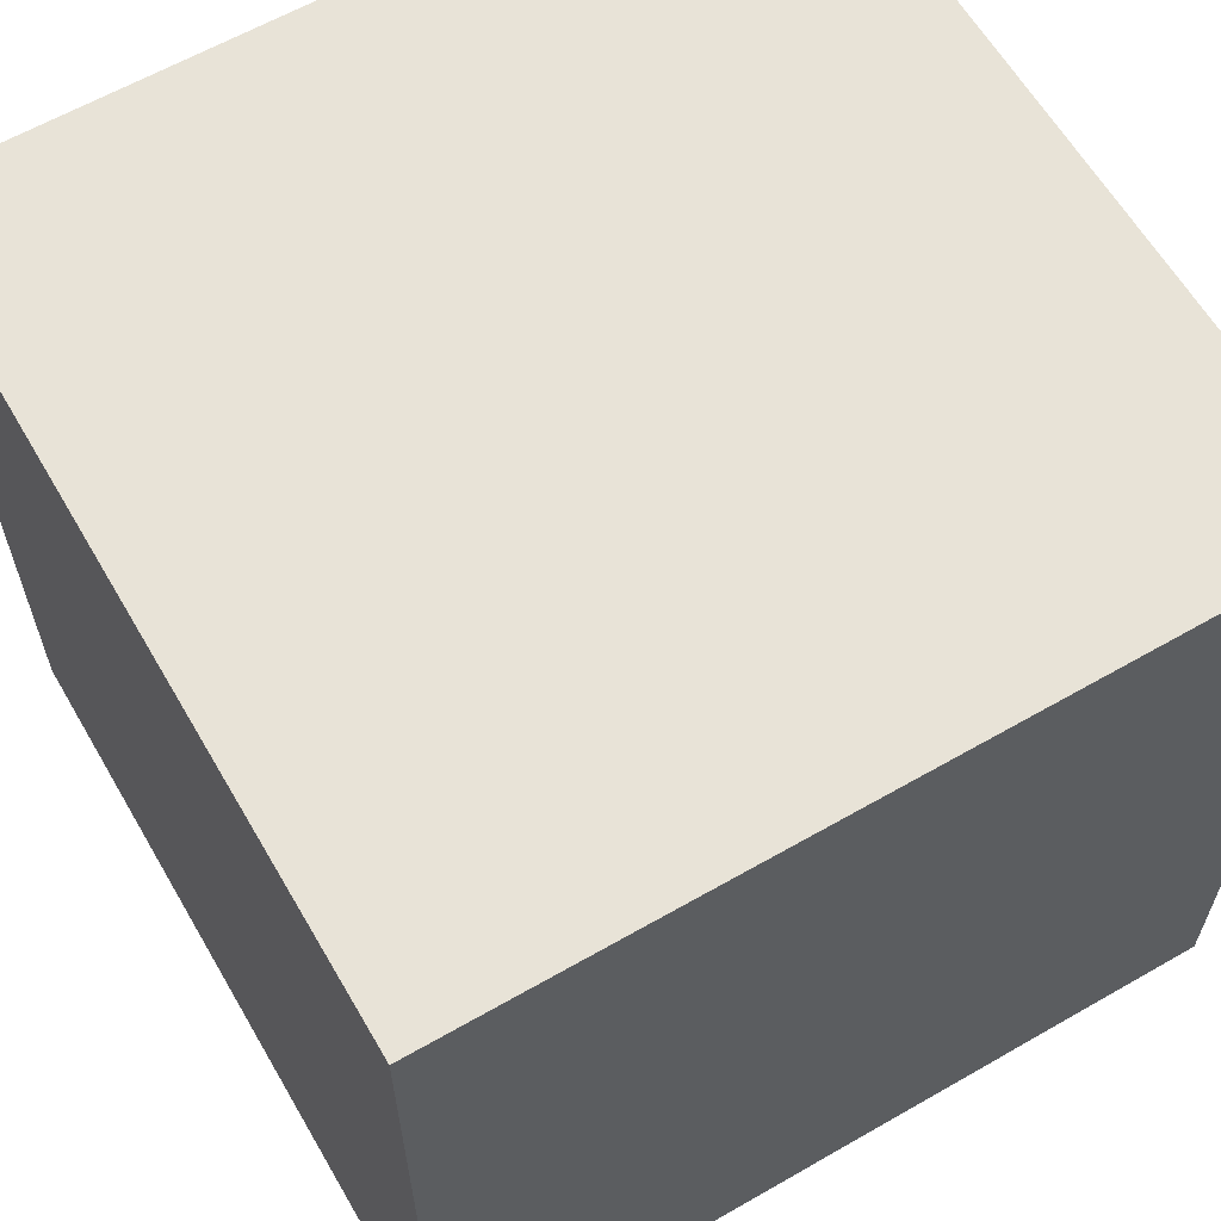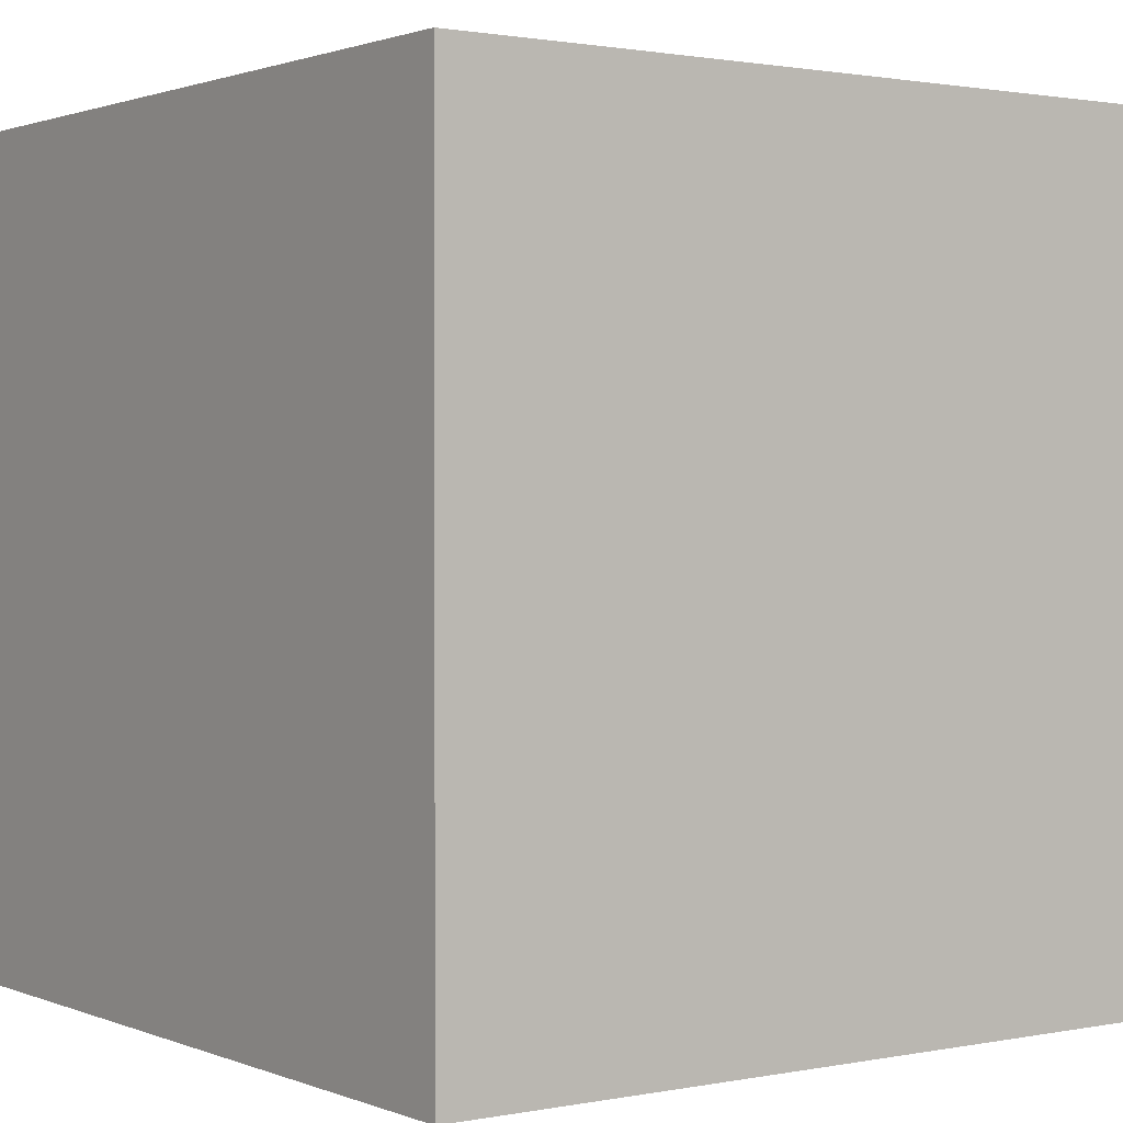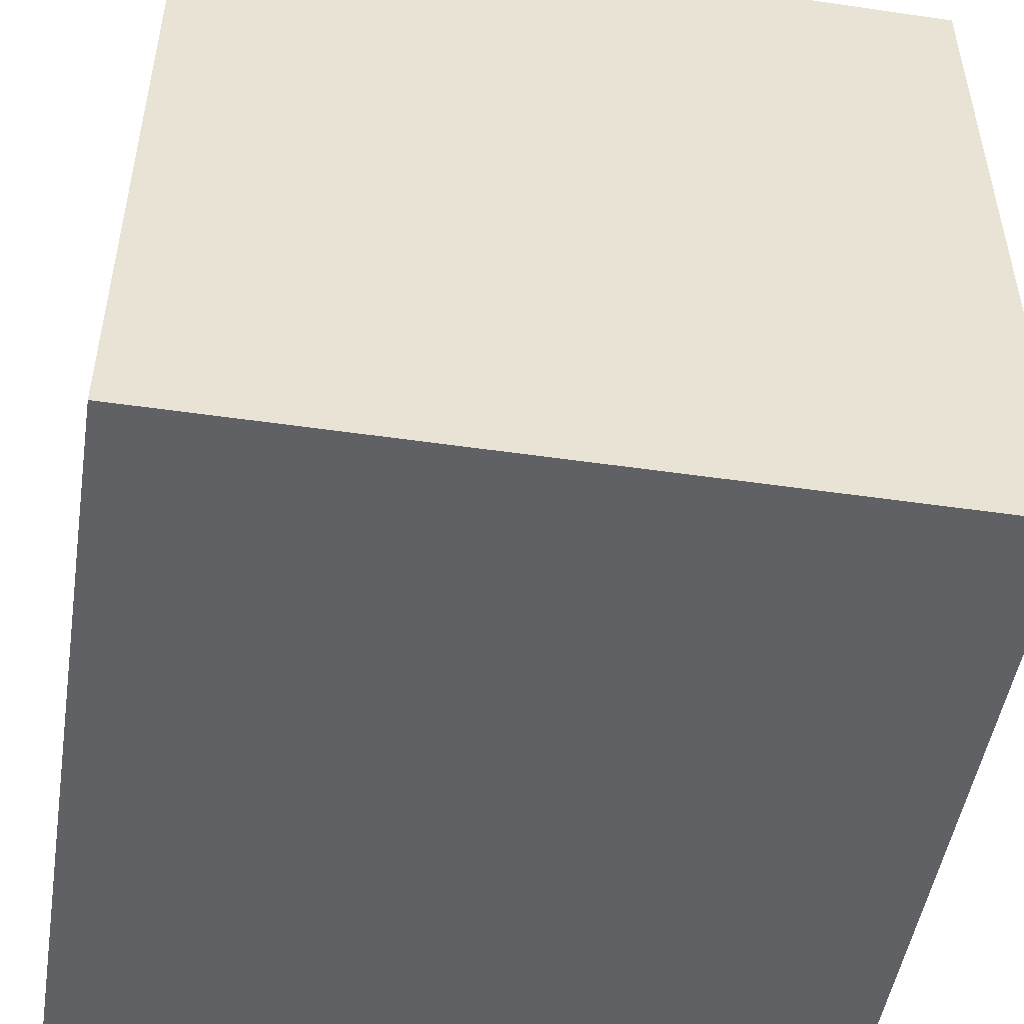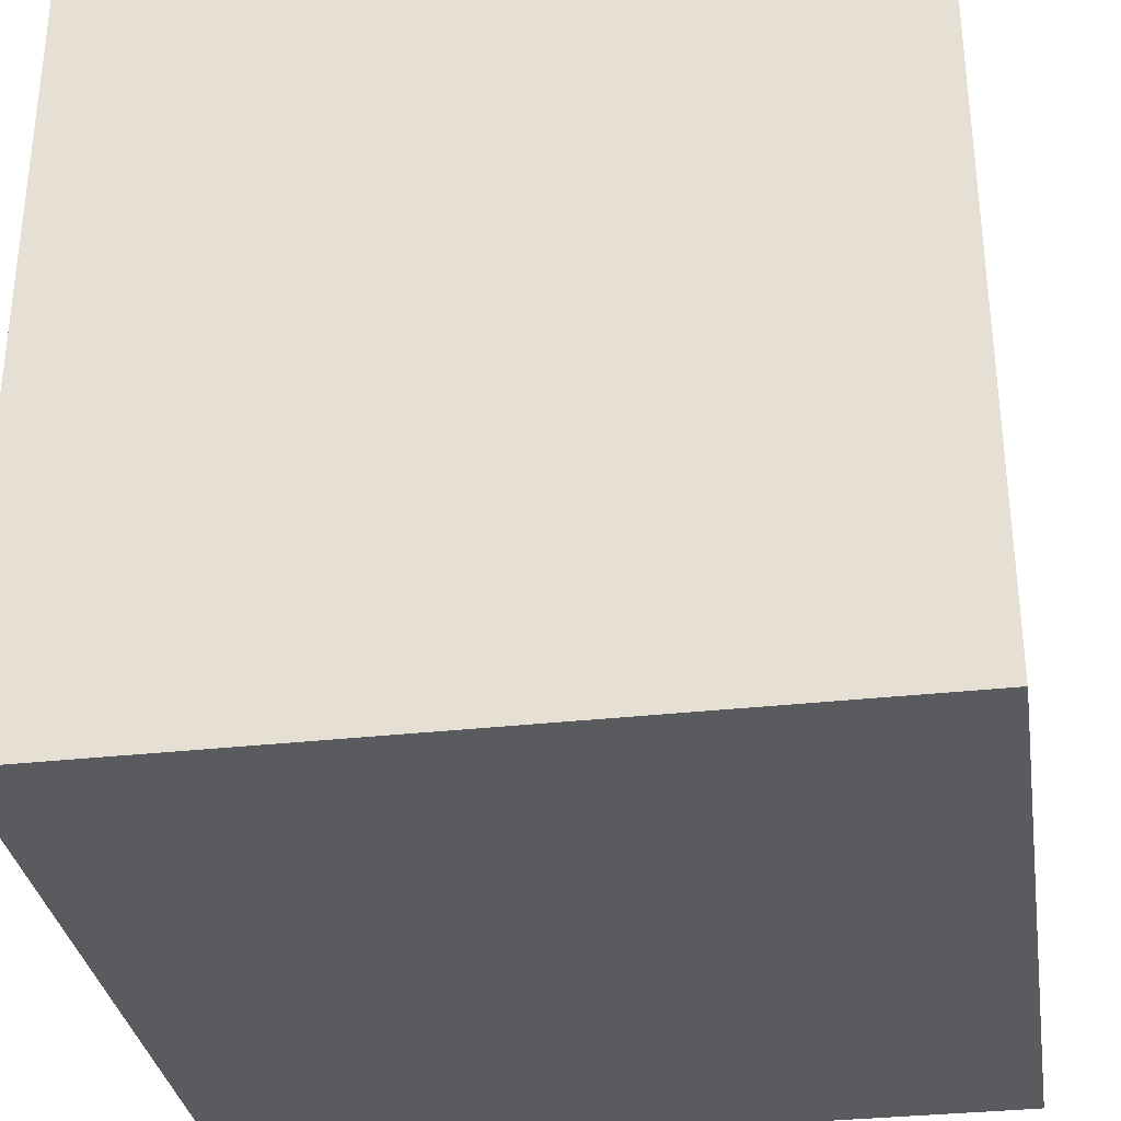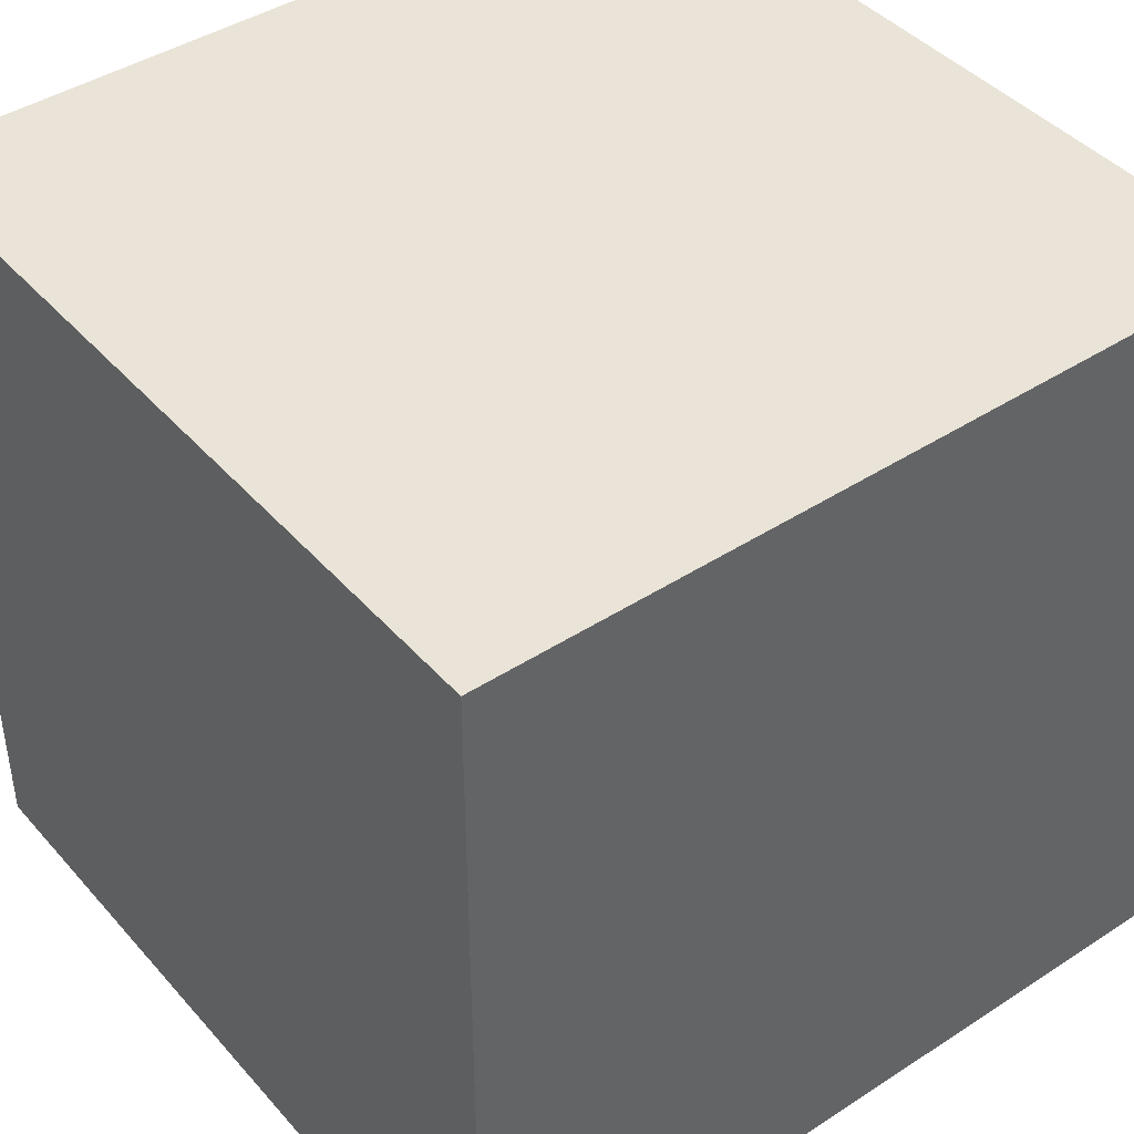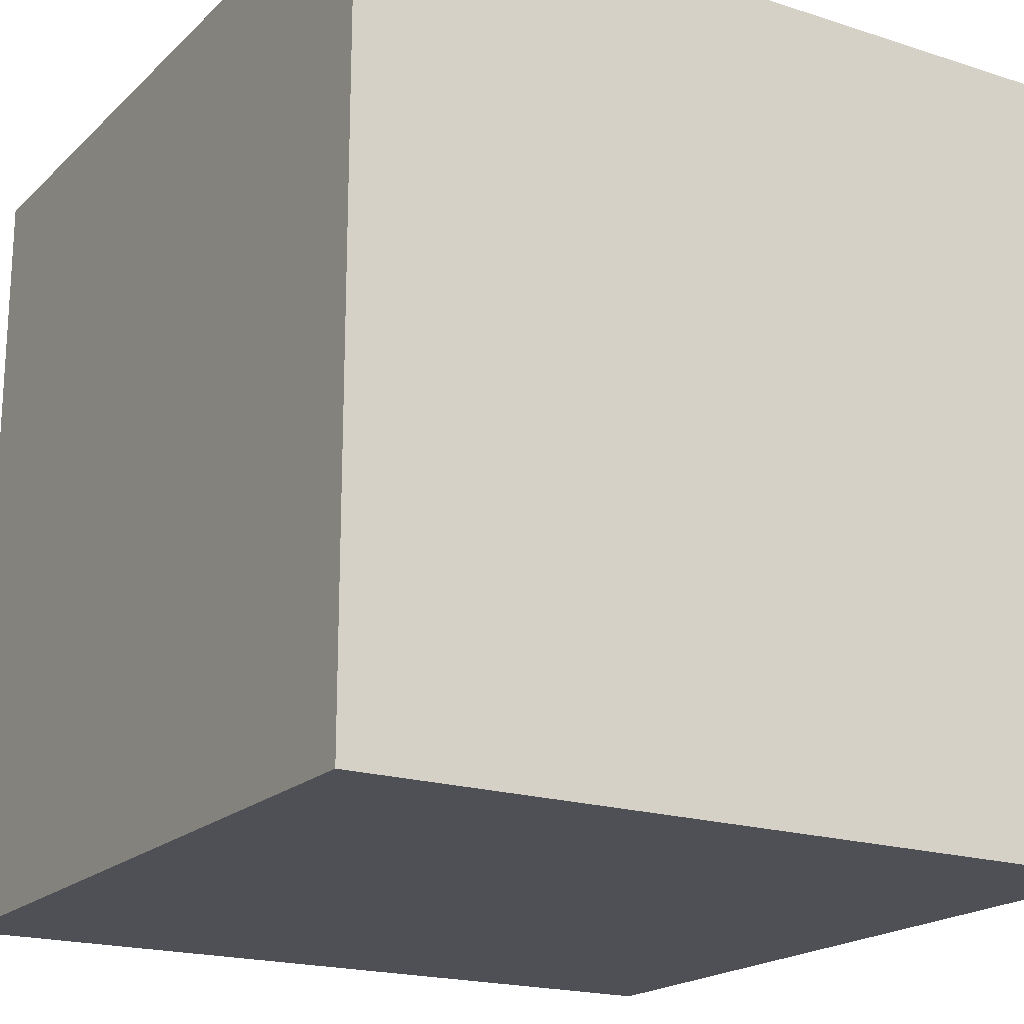
<metadata>
{"format":"obj","ext":"obj","renderer":"f3d","projection":"perspective","resolution":1024,"background":"white","views":[{"elev":62.2,"azim":59.8,"up":"+Y"},{"elev":1.3,"azim":-125.6,"up":"+Z"},{"elev":-49.4,"azim":80.9,"up":"+Z"},{"elev":-32.7,"azim":-81.2,"up":"+Y"},{"elev":42.8,"azim":142.3,"up":"+Z"},{"elev":-19.3,"azim":-121.2,"up":"+Y"}]}
</metadata>
<code>
v -9 0 9
v -9 0 -9
v -9 18 9
v -9 18 -9
v 9 0 9
v 9 0 -9
v 9 18 9
v 9 18 -9
v -9 0 9
v -9 18 9
v 9 0 9
v 9 18 9
v -9 0 -9
v -9 18 -9
v 9 0 -9
v 9 18 -9
v -9 0 9
v 9 0 9
v -9 0 -9
v 9 0 -9
v -9 18 9
v 9 18 9
v 1 18 5
v 4 18 5
v -3 18 1
v 0 18 1
v 1 18 -0
v 4 18 -0
v -3 18 -5
v 0 18 -5
v -9 18 -9
v 9 18 -9
f 3 2 1
f 4 2 3
f 5 6 7
f 7 6 8
f 11 10 9
f 12 10 11
f 13 14 15
f 15 14 16
f 19 18 17
f 20 18 19
f 21 22 23
f 23 22 24
f 21 23 25
f 25 23 26
f 23 24 27
f 26 23 27
f 24 22 28
f 27 24 28
f 25 26 29
f 21 25 29
f 26 27 30
f 29 26 30
f 27 28 30
f 21 29 31
f 29 30 31
f 30 28 32
f 31 30 32
f 28 22 32

</code>
